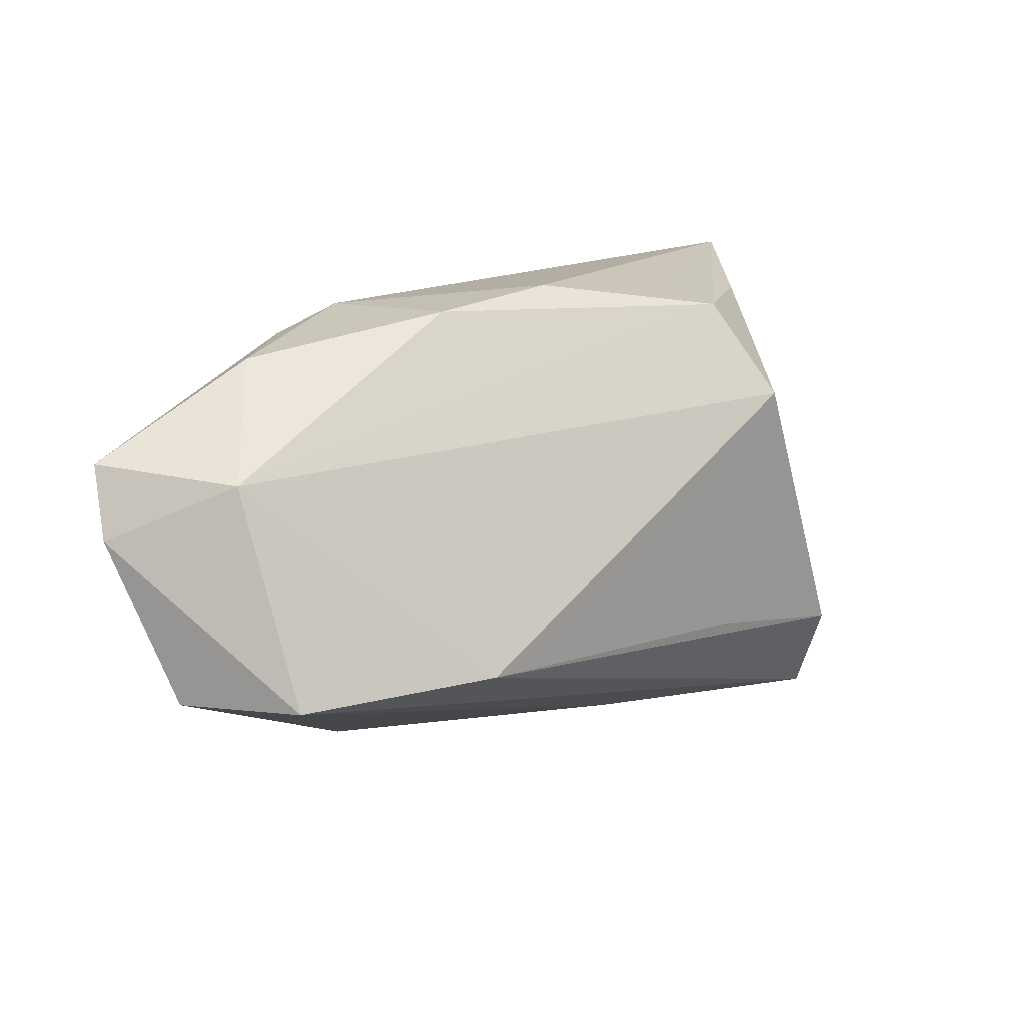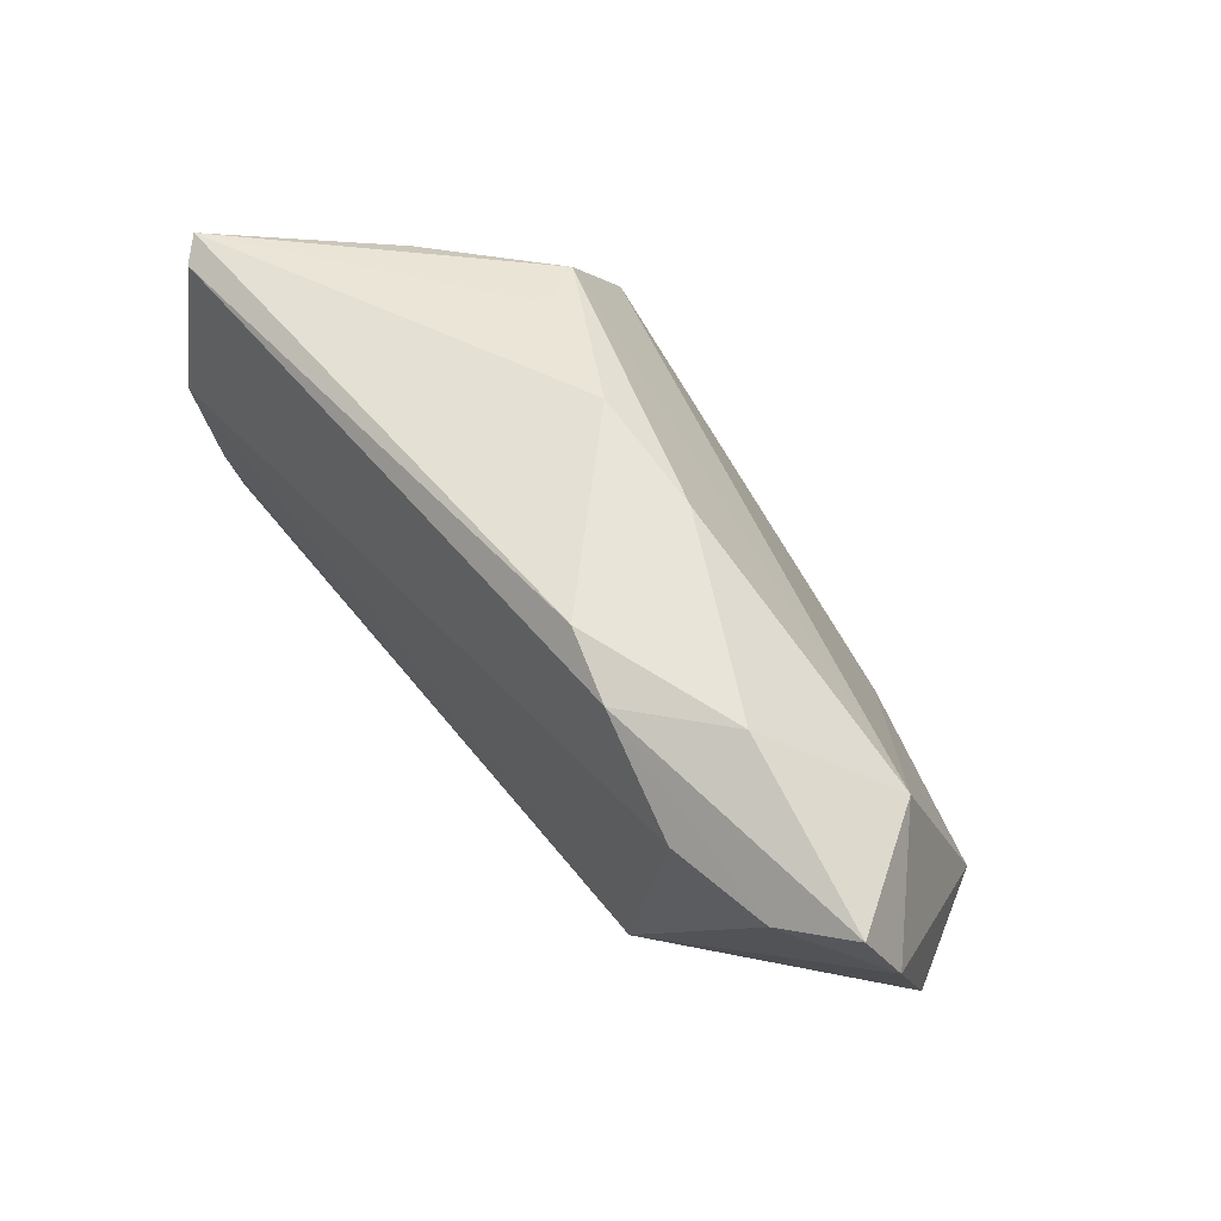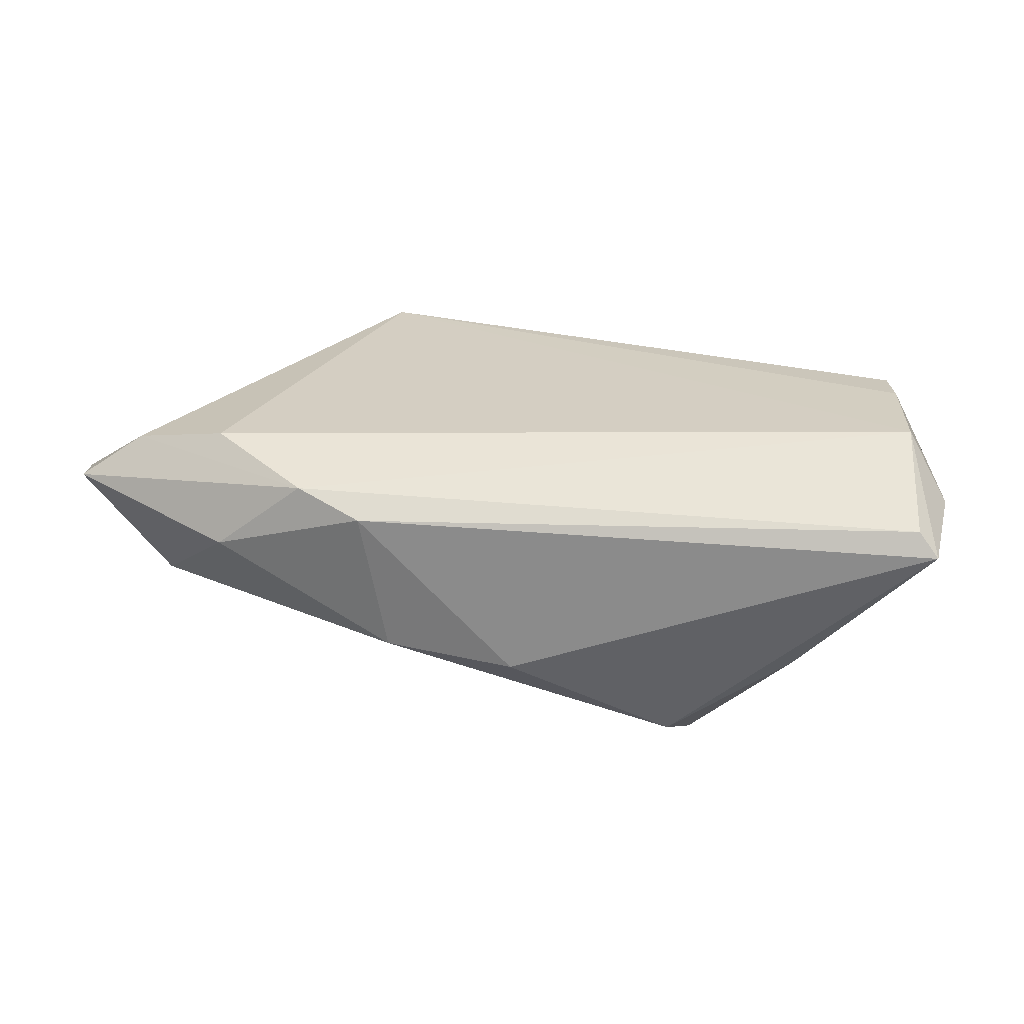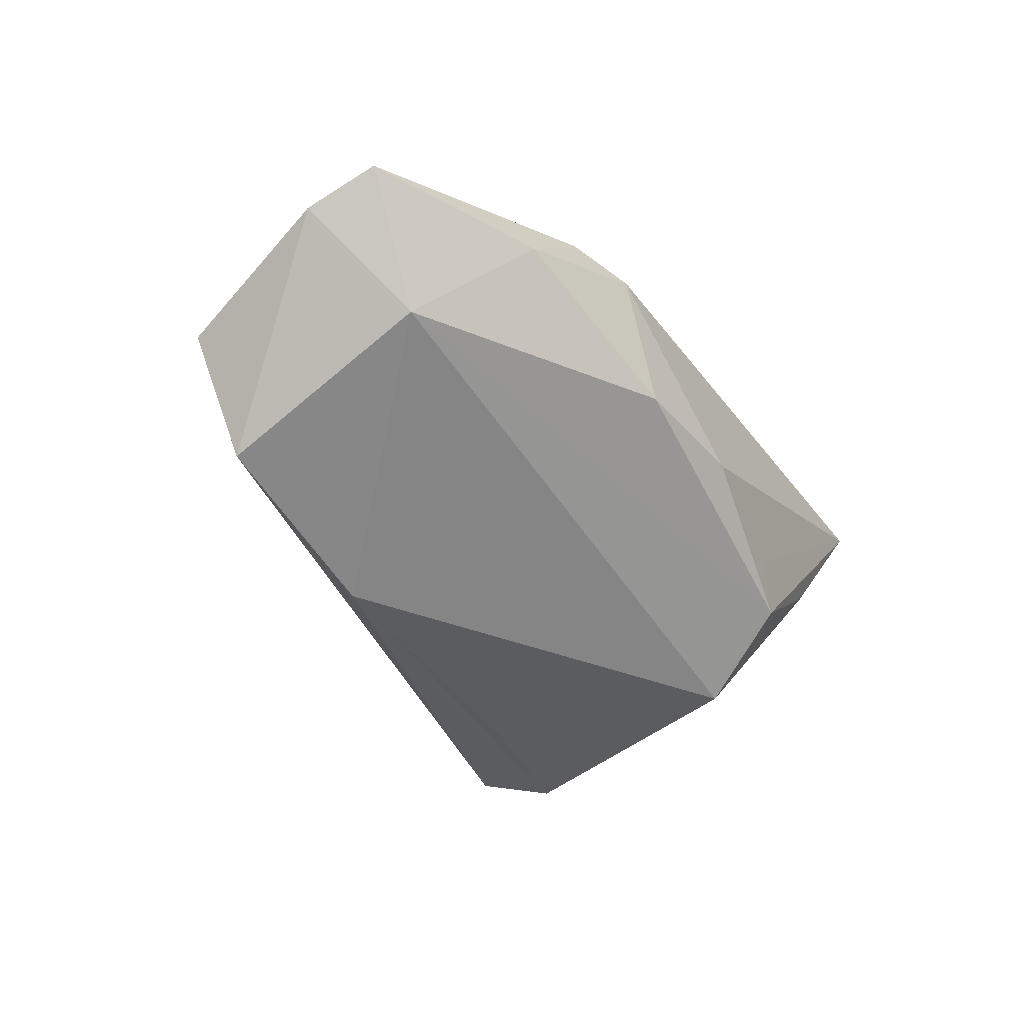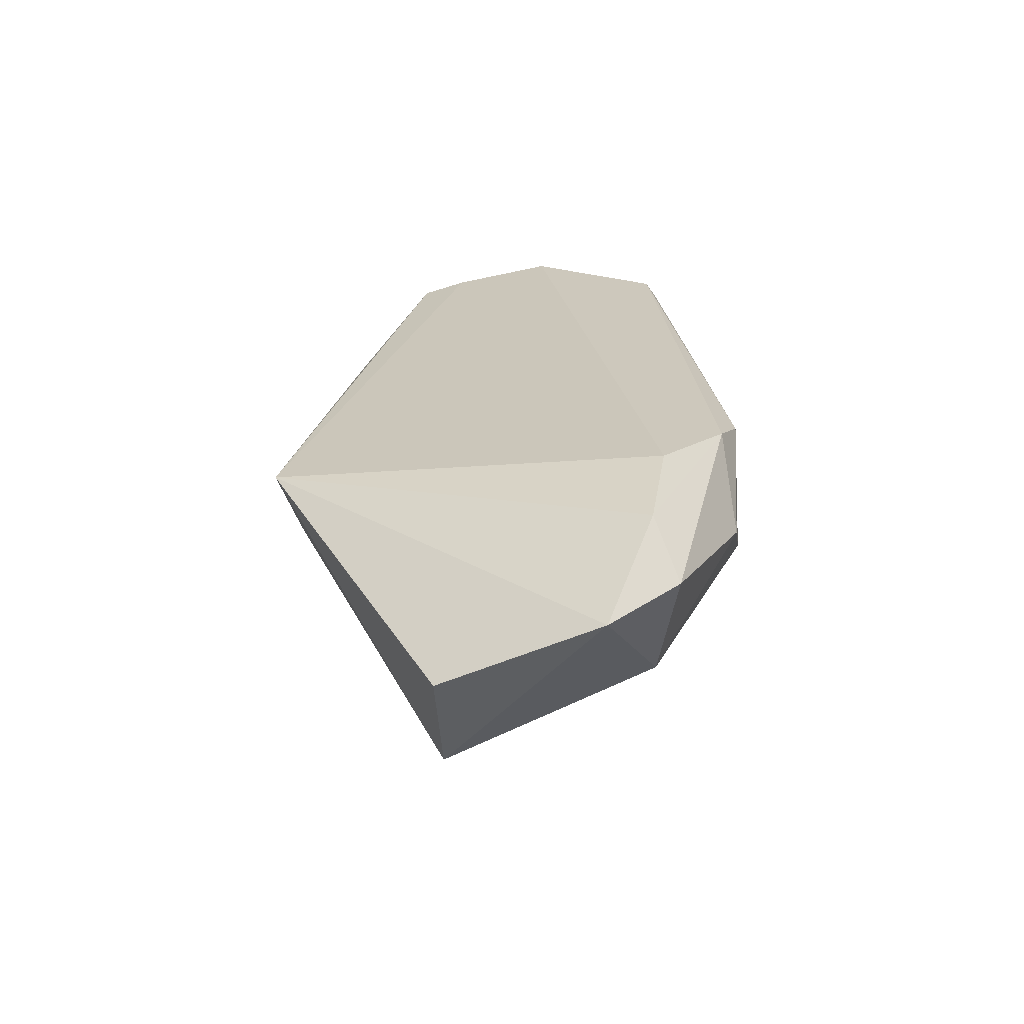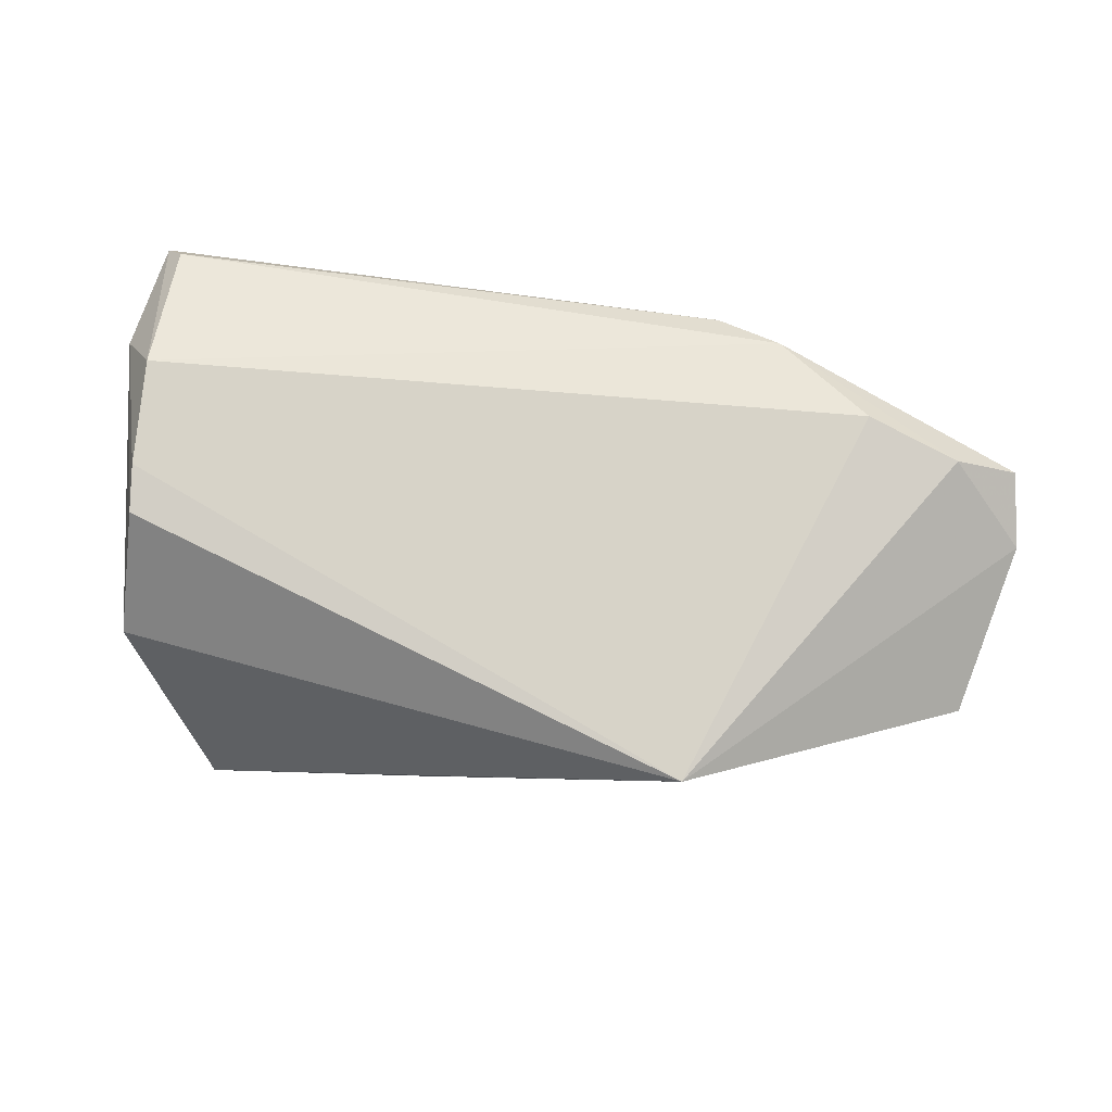
<metadata>
{"format":"obj","ext":"obj","renderer":"f3d","projection":"perspective","resolution":1024,"background":"white","views":[{"elev":20.1,"azim":138.6,"up":"+Y"},{"elev":53.1,"azim":52.0,"up":"+Y"},{"elev":35.3,"azim":-172.9,"up":"+Z"},{"elev":-34.5,"azim":122.9,"up":"+Z"},{"elev":21.2,"azim":87.1,"up":"+Z"},{"elev":67.1,"azim":10.2,"up":"+Z"}]}
</metadata>
<code>
v -0.0229 0.01698 -0.02504
v -0.03639 0.02626 -0.003842
v -0.04872 -0.00626 0.01986
v 0.001521 0.03246 -0.003534
v -0.05318 0.02748 0.01601
v 0.02713 -0.03337 0.01268
v -0.04829 -0.0237 0.004677
v -0.05062 0.02566 0.01874
v -0.03616 -0.02064 -0.02504
v 0.05359 -0.0116 -0.01633
v -0.01997 0.02847 -0.01553
v 0.02841 -0.01136 -0.02446
v 0.02206 0.0295 0.01682
v -0.05508 0.01299 0.01506
v -0.0434 0.004168 -0.008284
v 0.01837 0.03125 -0.002052
v -0.00688 -0.03235 -0.008181
v -0.0146 -0.01584 -0.02504
v 0.05322 0.01526 -0.004107
v 0.06395 0.01648 0.01194
v 0.03054 0.02622 0.01903
v 0.04203 0.02674 0.009465
v 0.05563 0.01404 0.01742
v -0.01613 0.02969 -0.008937
v -0.05256 0.002589 0.006291
v 0.04331 0.01681 0.02061
v -0.04779 -0.01233 0.0183
v -0.03737 -0.03337 -0.01977
v 0.06192 -0.01282 -0.001721
v 0.06583 0.007729 0.007633
v -0.04986 0.007402 0.02229
f 28 6 7
f 17 6 28
f 20 19 22
f 20 22 21
f 21 22 13
f 1 19 12
f 5 13 4
f 2 1 5
f 27 7 6
f 6 29 30
f 30 19 20
f 10 29 6
f 6 17 10
f 12 19 10
f 28 12 10
f 10 17 28
f 19 30 10
f 10 30 29
f 31 6 26
f 26 21 31
f 11 1 2
f 2 5 11
f 19 1 11
f 9 12 28
f 31 21 8
f 8 5 31
f 8 21 13
f 13 5 8
f 31 5 14
f 7 27 14
f 3 6 31
f 3 27 6
f 31 14 3
f 3 14 27
f 23 26 6
f 23 30 20
f 6 30 23
f 20 21 23
f 21 26 23
f 24 5 4
f 4 11 24
f 24 11 5
f 16 11 4
f 19 11 16
f 16 22 19
f 4 13 16
f 13 22 16
f 18 1 12
f 12 9 18
f 18 9 1
f 7 14 25
f 28 7 25
f 25 9 28
f 25 14 5
f 15 25 5
f 9 25 15
f 15 5 1
f 1 9 15

</code>
